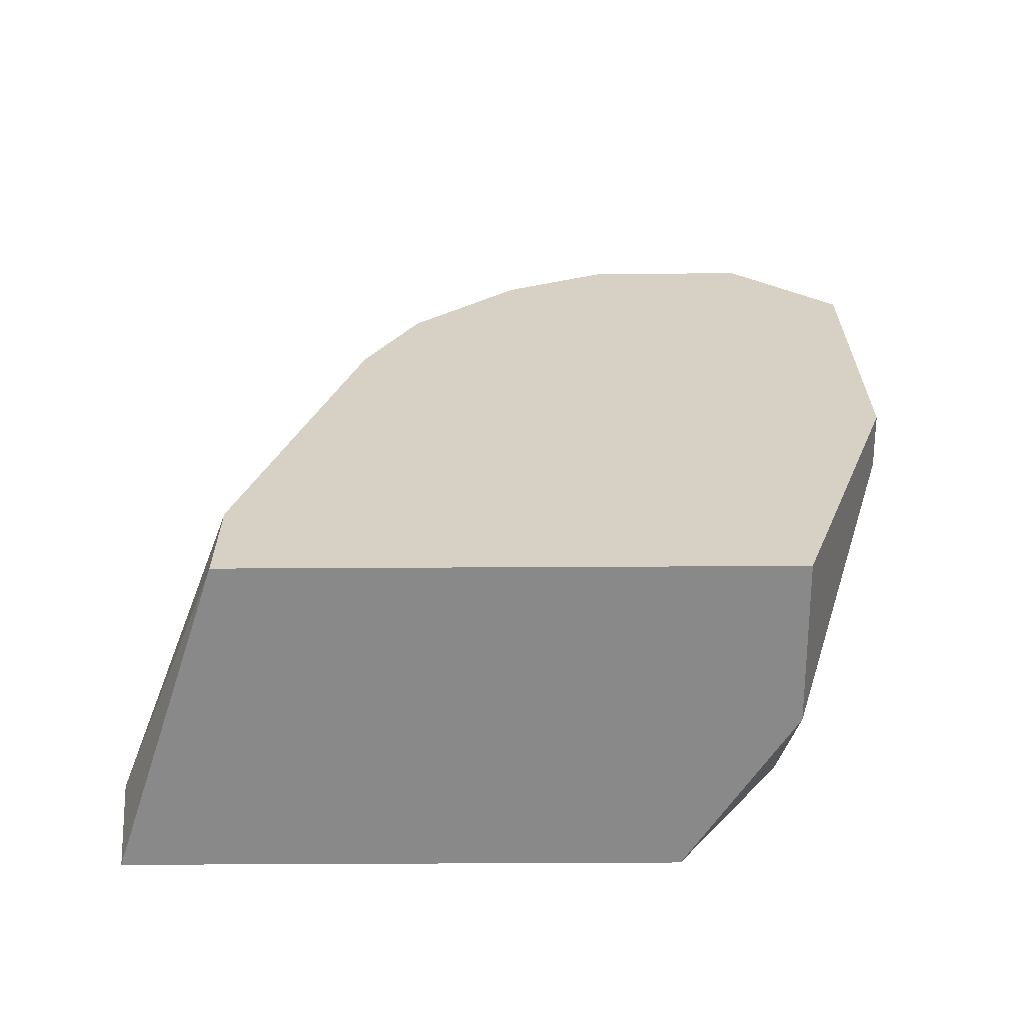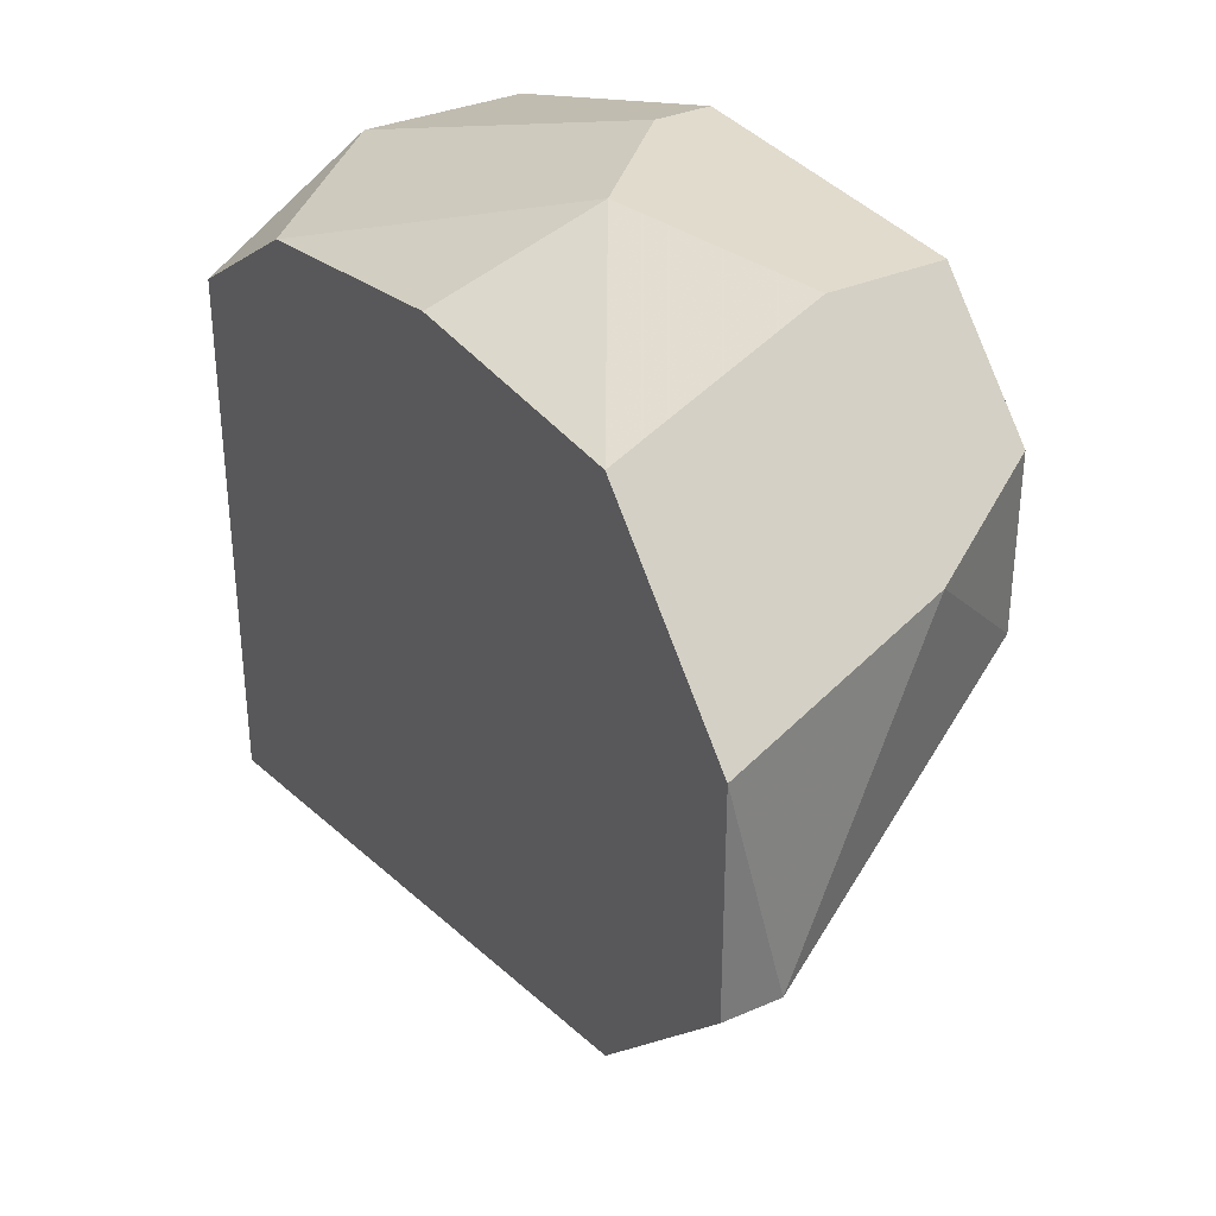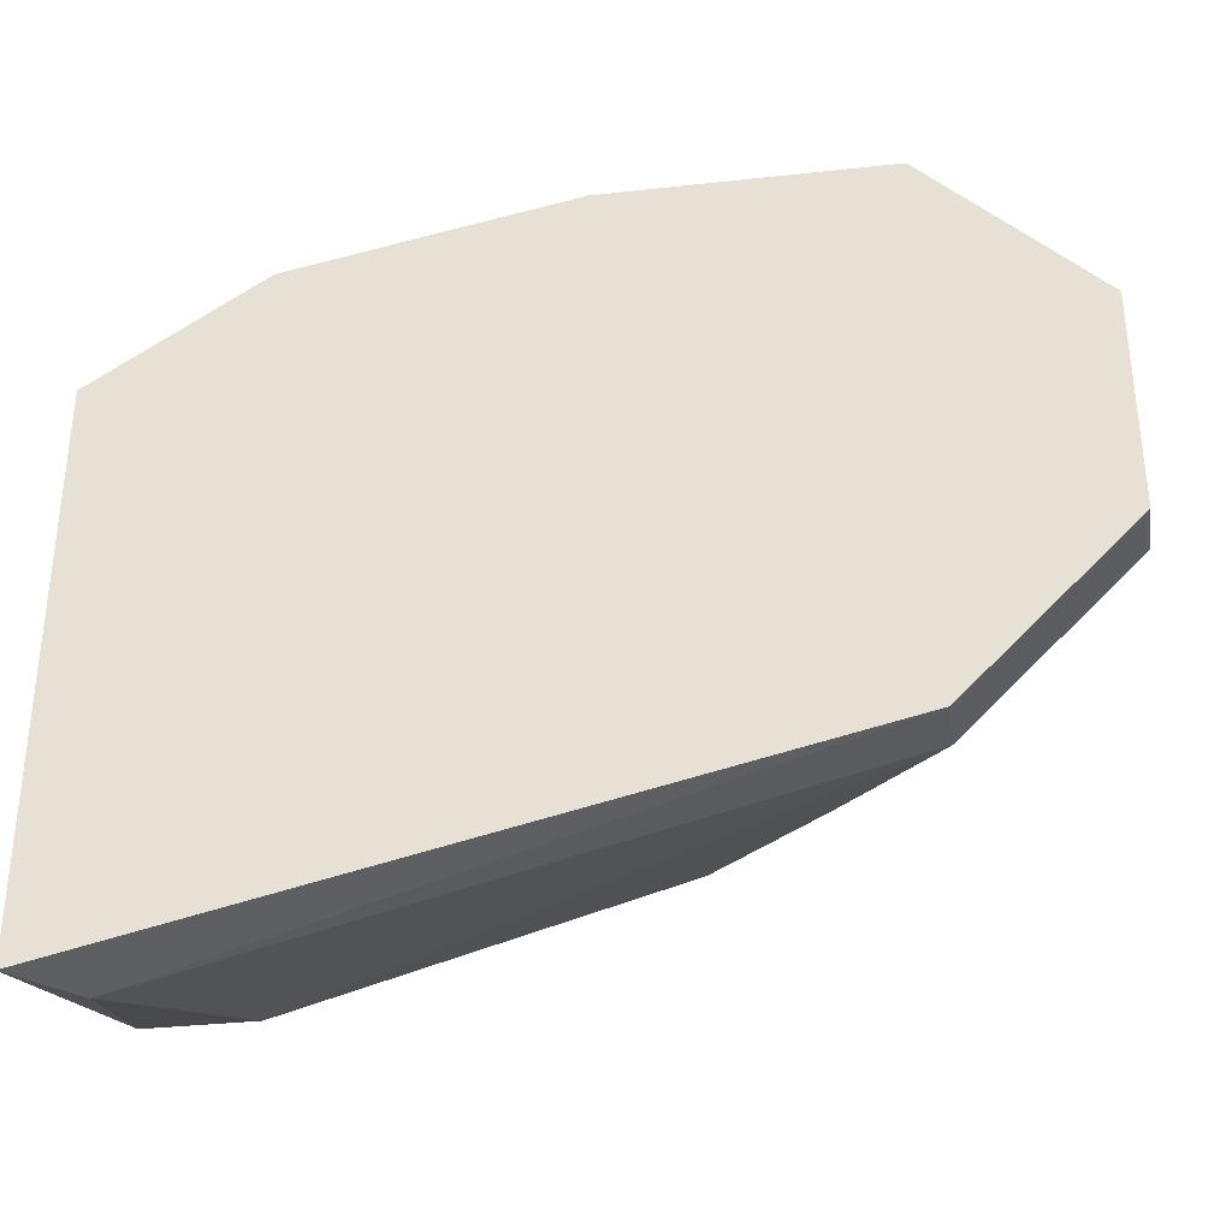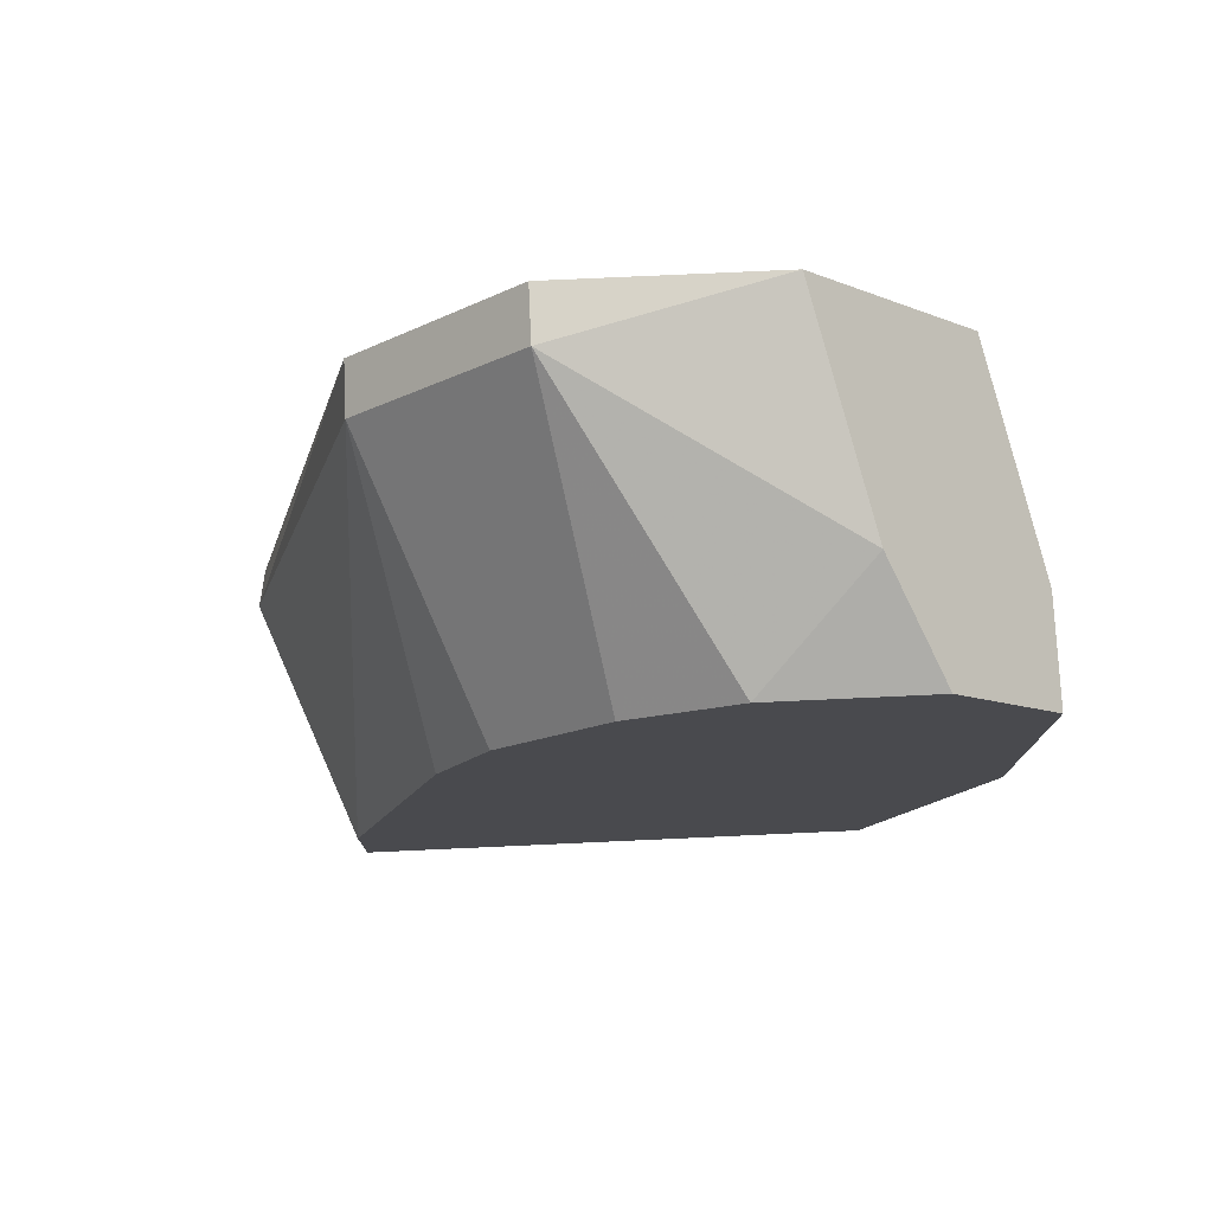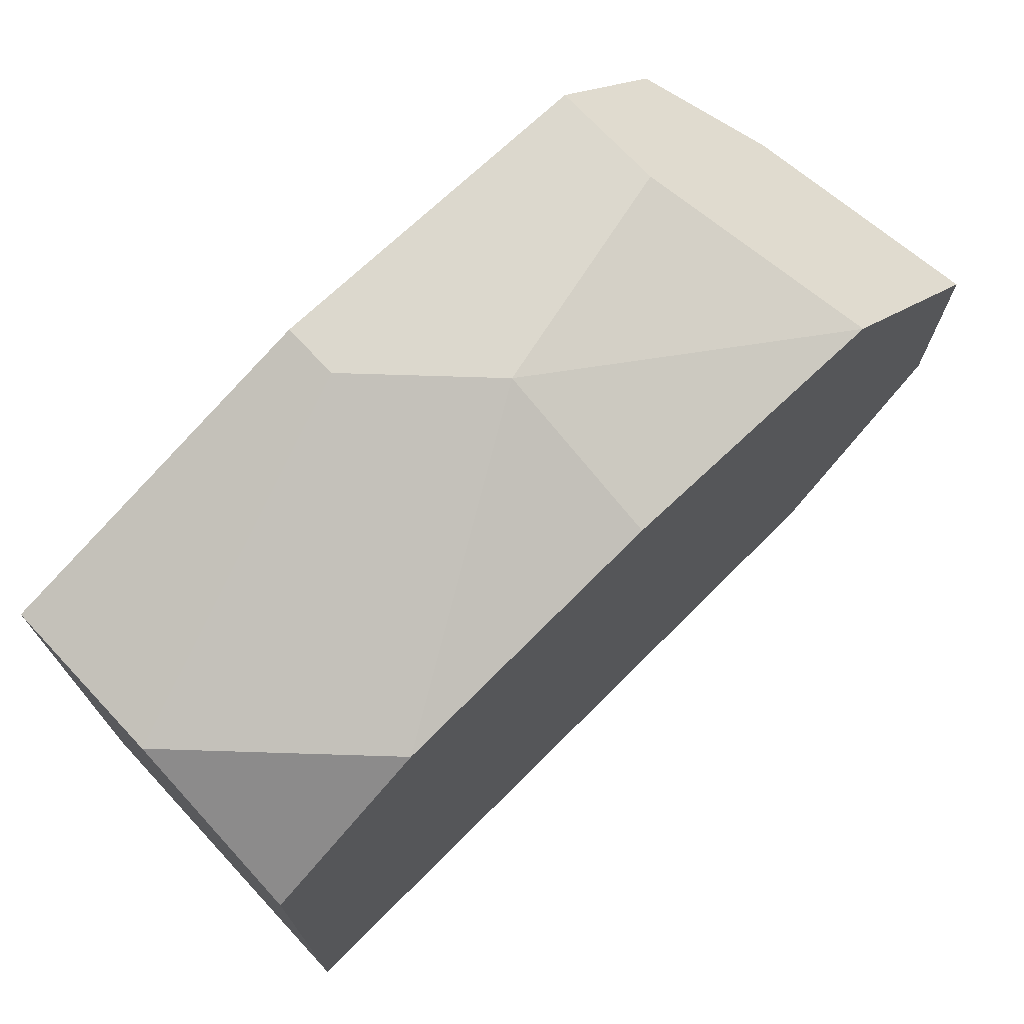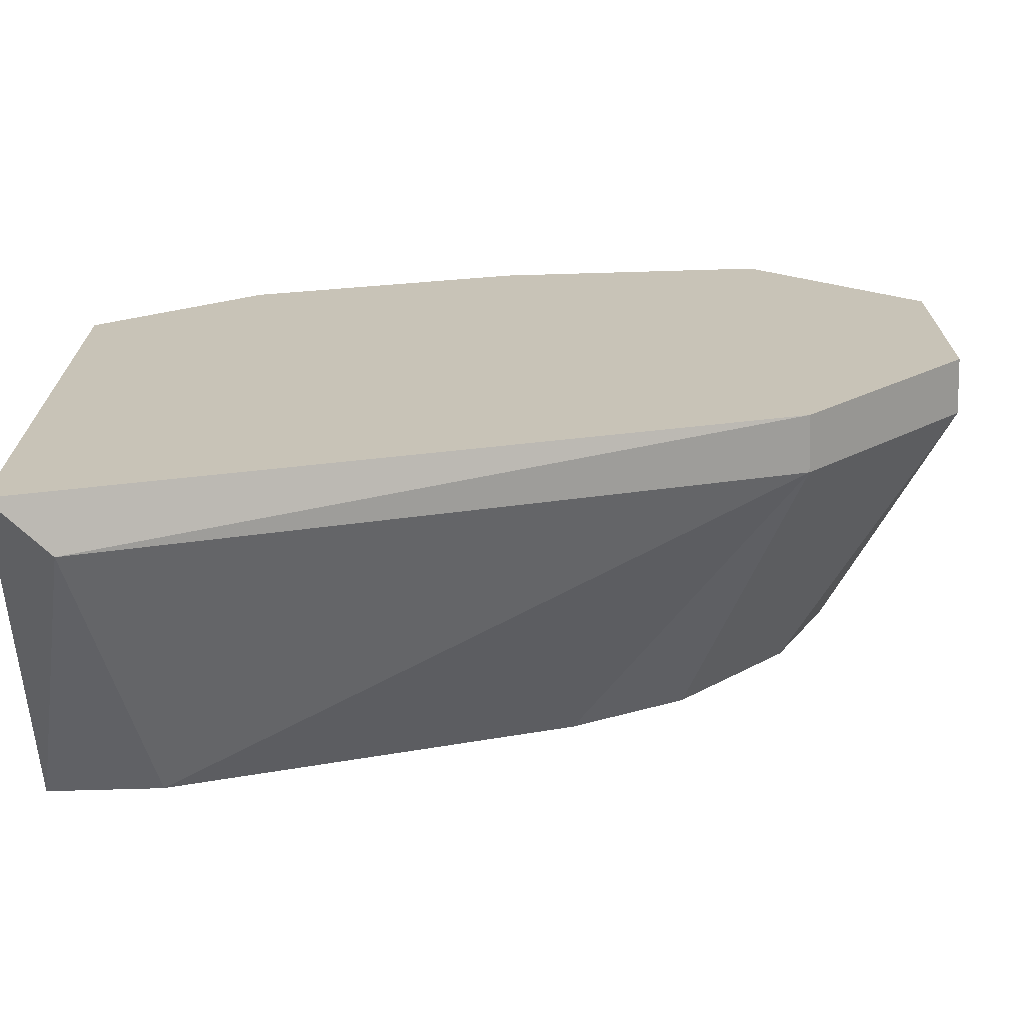
<metadata>
{"format":"obj","ext":"obj","renderer":"f3d","projection":"perspective","resolution":1024,"background":"white","views":[{"elev":-63.3,"azim":-89.7,"up":"+Y"},{"elev":33.8,"azim":149.4,"up":"+Z"},{"elev":-34.3,"azim":98.4,"up":"+Z"},{"elev":76.5,"azim":-92.6,"up":"+Y"},{"elev":72.6,"azim":46.8,"up":"+Z"},{"elev":-70.1,"azim":91.7,"up":"+Z"}]}
</metadata>
<code>
v 0.00448 0.03977 0.02206
v 0.00448 0.02407 0.01813
v -0.001407 0.04762 0.02206
v -0.001407 0.04173 0.002433
v -0.001407 0.04958 0.008319
v -0.001407 0.05154 0.01224
v -0.001407 0.05154 0.01813
v -0.001407 0.02407 0.01813
v -0.001407 0.02407 -0.001491
v -0.001407 0.04566 0.004396
v -0.001407 0.028 -0.001491
v -0.001407 0.03585 0.02206
v 0.002518 0.04762 0.02206
v 0.002518 0.0535 0.01616
v 0.01037 0.03977 0.02009
v 0.01037 0.04958 0.02009
v 0.01037 0.04958 0.000472
v 0.01037 0.02407 0.0142
v 0.01037 0.02407 -0.005417
v 0.01037 0.05547 0.0142
v 0.01037 0.05547 0.006359
v 0.01037 0.02996 0.01813
v 0.000555 0.03585 0.02206
v 0.008404 0.04958 0.000472
v 0.008404 0.02603 -0.005417
v 0.008404 0.05547 0.006359
f 6 26 5
f 3 9 8
f 9 19 8
f 9 3 10
f 3 13 20
f 22 19 20
f 20 19 17
f 19 22 18
f 8 19 18
f 10 3 6
f 20 13 16
f 22 20 16
f 13 3 23
f 9 10 11
f 10 26 24
f 26 17 24
f 11 24 25
f 19 9 25
f 17 19 25
f 9 11 25
f 24 17 25
f 3 20 7
f 6 3 7
f 18 22 2
f 8 18 2
f 23 8 2
f 23 2 1
f 16 13 1
f 13 23 1
f 2 22 1
f 1 22 15
f 22 16 15
f 16 1 15
f 11 10 4
f 10 24 4
f 24 11 4
f 3 8 12
f 23 3 12
f 8 23 12
f 26 20 21
f 17 26 21
f 20 17 21
f 20 26 14
f 26 6 14
f 7 20 14
f 6 7 14
f 26 10 5
f 10 6 5

</code>
